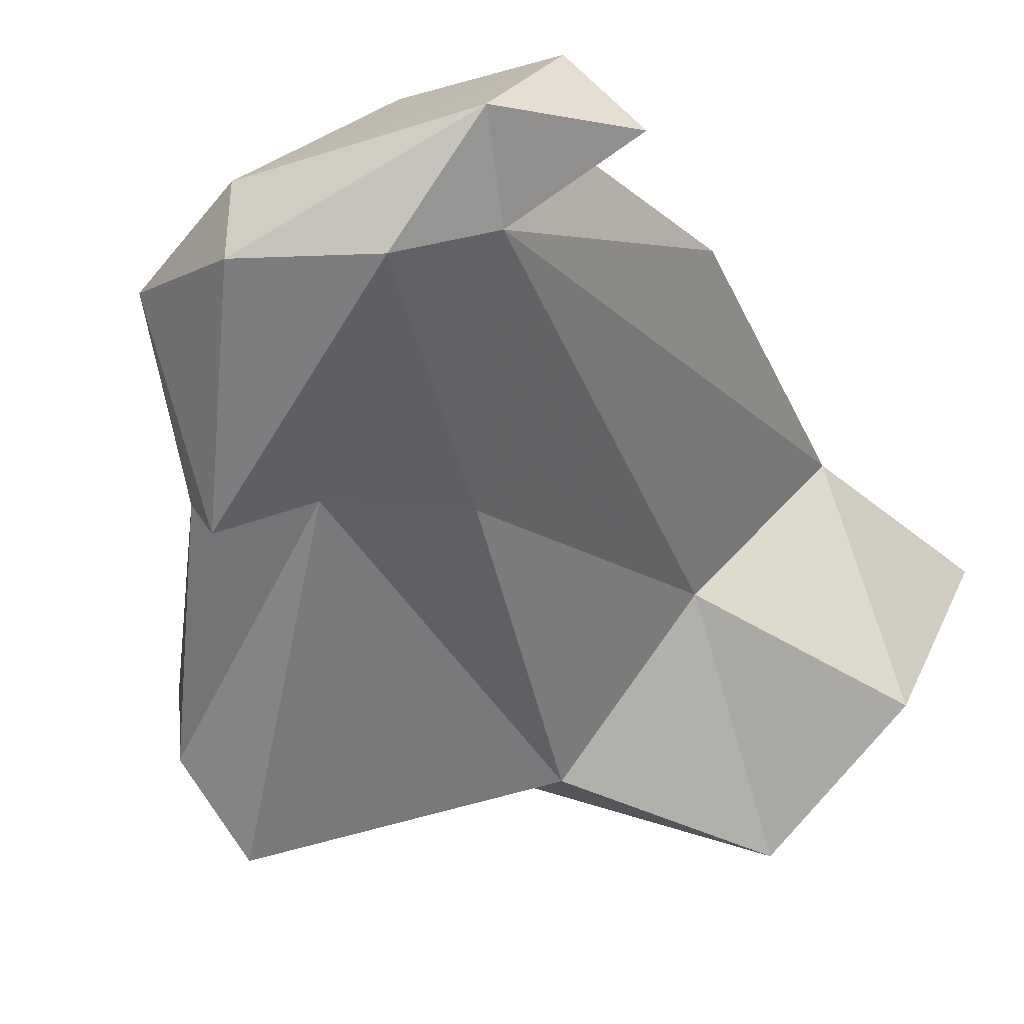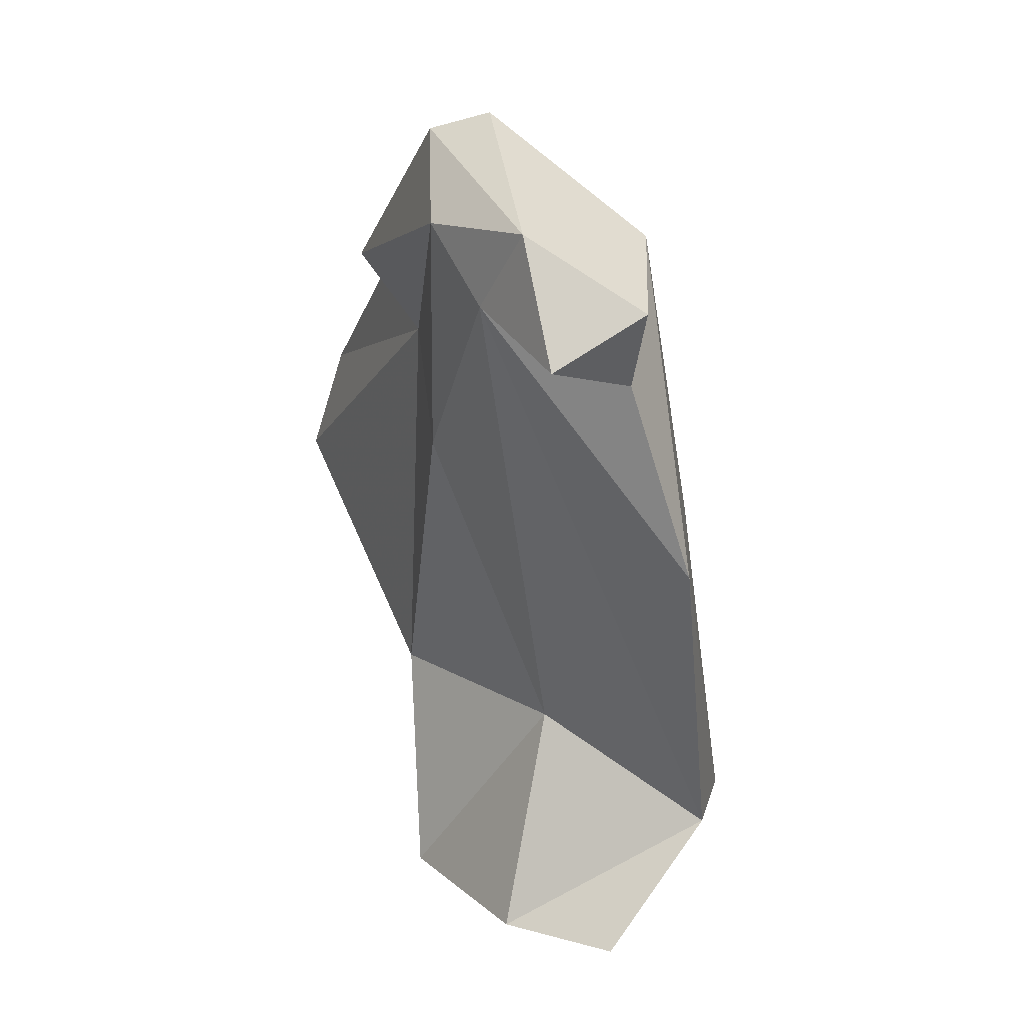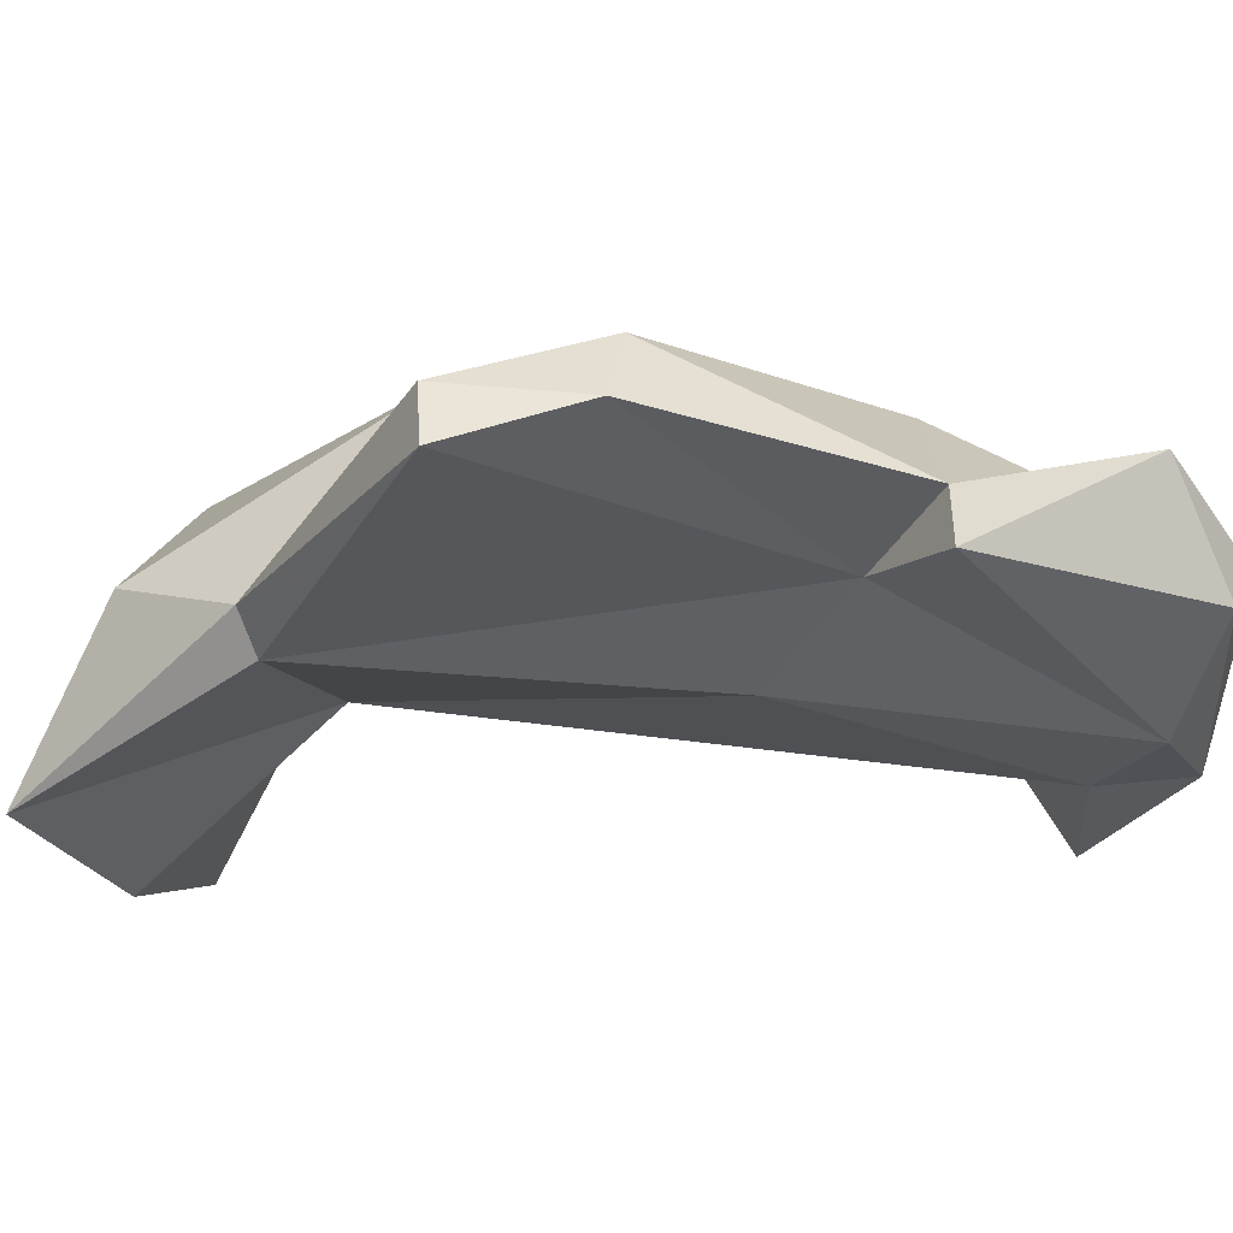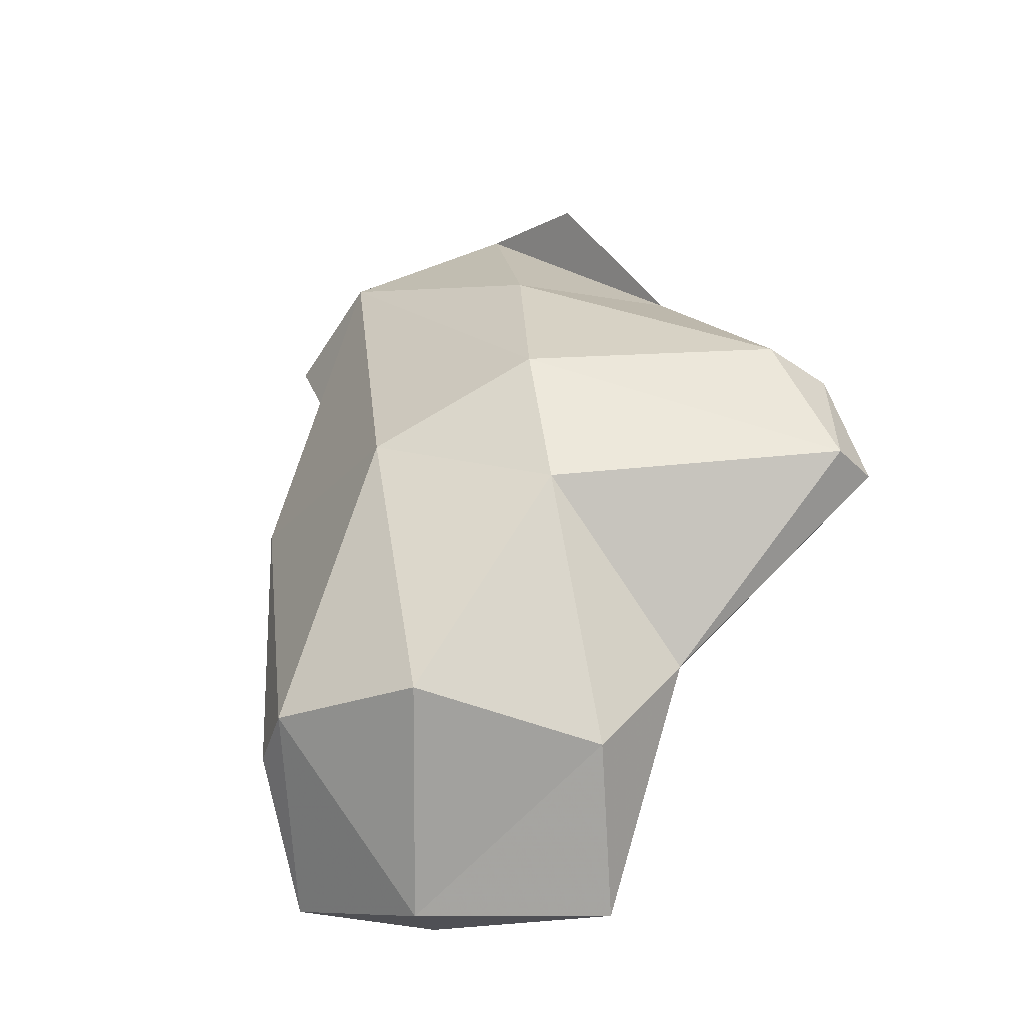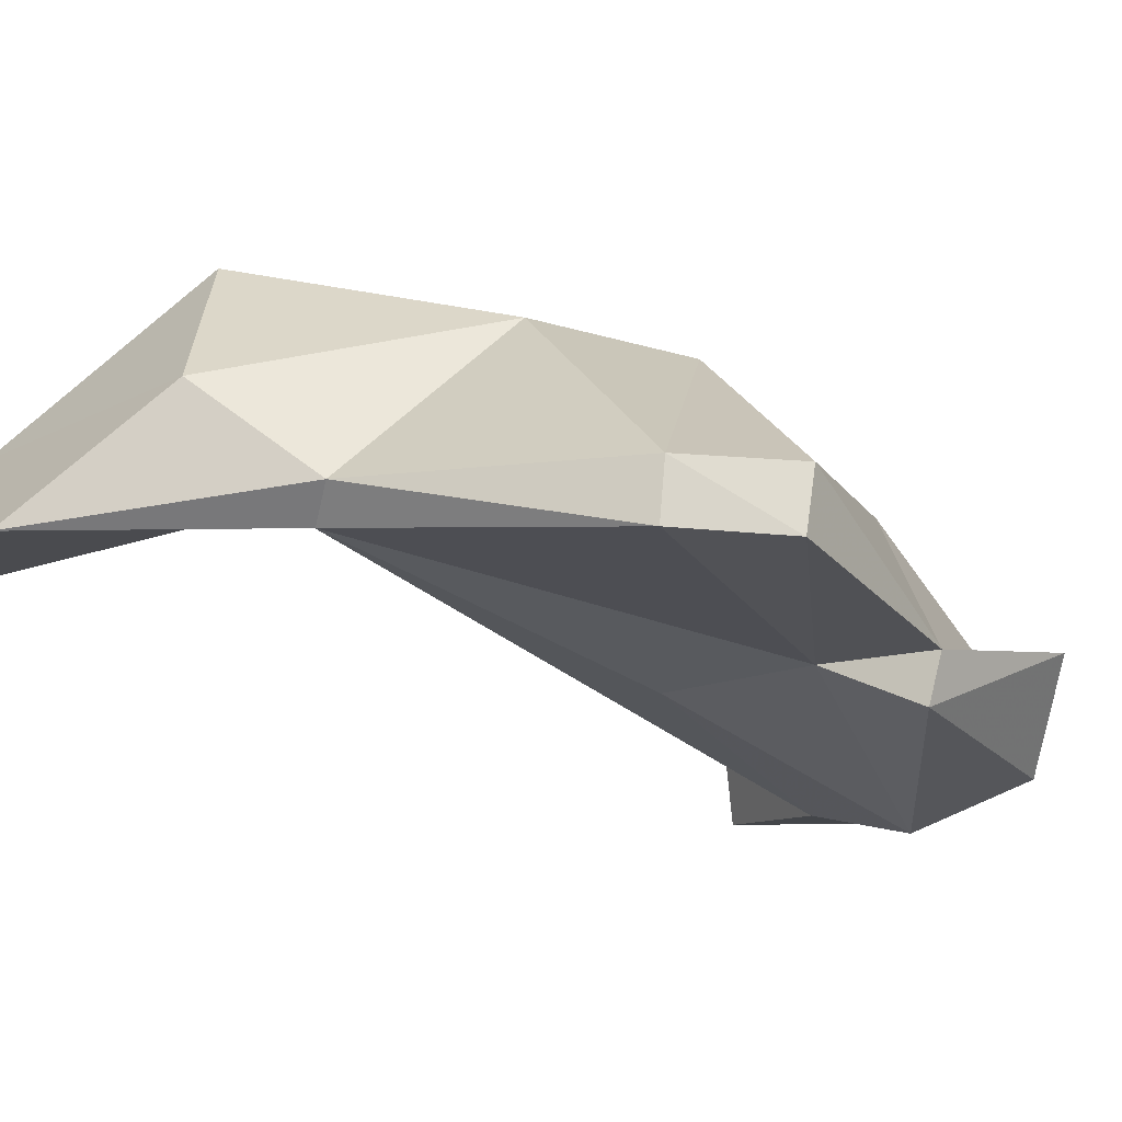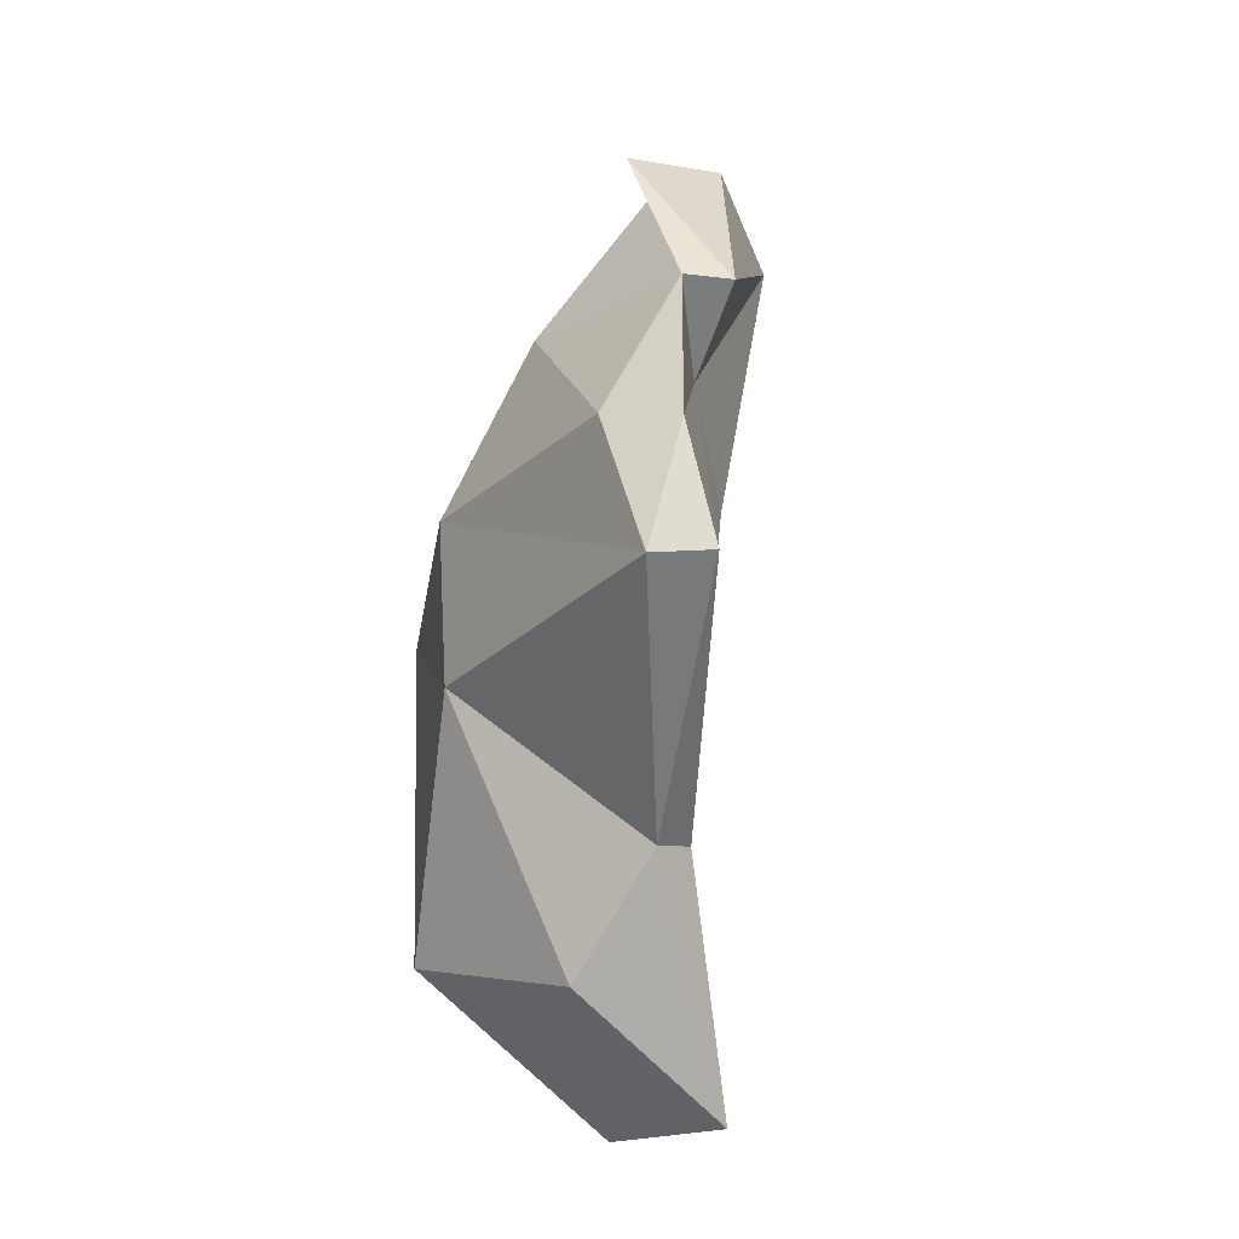
<metadata>
{"format":"obj","ext":"obj","renderer":"f3d","projection":"perspective","resolution":1024,"background":"white","views":[{"elev":-41.6,"azim":35.8,"up":"+Y"},{"elev":24.2,"azim":86.5,"up":"+Z"},{"elev":-53.5,"azim":-74.8,"up":"+Y"},{"elev":-35.5,"azim":-127.1,"up":"+Z"},{"elev":-38.7,"azim":-109.3,"up":"+Y"},{"elev":-14.1,"azim":-66.4,"up":"+Z"}]}
</metadata>
<code>
v 136.3 293.1 105.2
v 136.4 296.1 105.6
v 135.6 291.7 100.4
v 135.1 293.9 100.4
v 146.2 296.7 109.9
v 145.3 302.7 112.1
v 142 304.7 104.5
v 141.4 304.1 98.4
v 143.2 296 112.9
v 142.5 296.7 92.64
v 145.9 299.3 118.9
v 144.1 296.1 92.8
v 149.9 297.2 106
v 145.9 307.4 89.41
v 144.2 294.3 112.7
v 143.3 300.2 88.22
v 150.4 297.3 119.8
v 147.7 296.3 83.7
v 150.5 302 92.96
v 154.7 297.2 117.2
v 147.6 308.5 101.5
v 151.2 299.6 120.6
v 152.1 309.6 90.18
v 154.2 305.6 116.3
v 154.7 300.1 84.63
v 154.9 308.7 89.84
v 159 300.4 117.9
v 152.2 302.7 83.58
v 157.2 298.9 114.6
v 158.4 304.3 85.59
v 158.2 307.2 103.3
v 158.2 304.7 111.6
v 162 301.3 113.6
v 159.9 305 115.1
g foo
f 17 22 11
f 17 27 22
f 27 17 20
f 22 9 11
f 20 17 15
f 15 17 11
f 9 15 11
f 34 27 33
f 34 24 22
f 27 34 22
f 33 27 29
f 22 24 6
f 20 29 27
f 9 22 6
f 9 6 2
f 15 5 20
f 15 9 5
f 1 9 2
f 1 5 9
f 24 34 32
f 32 34 33
f 33 29 32
f 7 6 24
f 20 13 29
f 13 20 5
f 2 6 7
f 2 7 4
f 4 1 2
f 3 5 1
f 3 1 4
f 32 31 24
f 32 29 31
f 24 31 21
f 21 7 24
f 13 19 29
f 19 26 29
f 7 21 8
f 12 19 13
f 8 4 7
f 5 12 13
f 5 3 12
f 21 31 23
f 26 23 31
f 26 31 29
f 21 23 14
f 8 21 14
f 10 4 8
f 10 12 3
f 10 3 4
f 14 16 8
f 19 12 18
f 16 10 8
f 23 26 30
f 28 23 30
f 30 26 25
f 28 14 23
f 25 26 19
f 16 14 28
f 18 25 19
f 28 18 16
f 18 12 10
f 18 10 16
f 25 28 30
f 18 28 25
g

</code>
